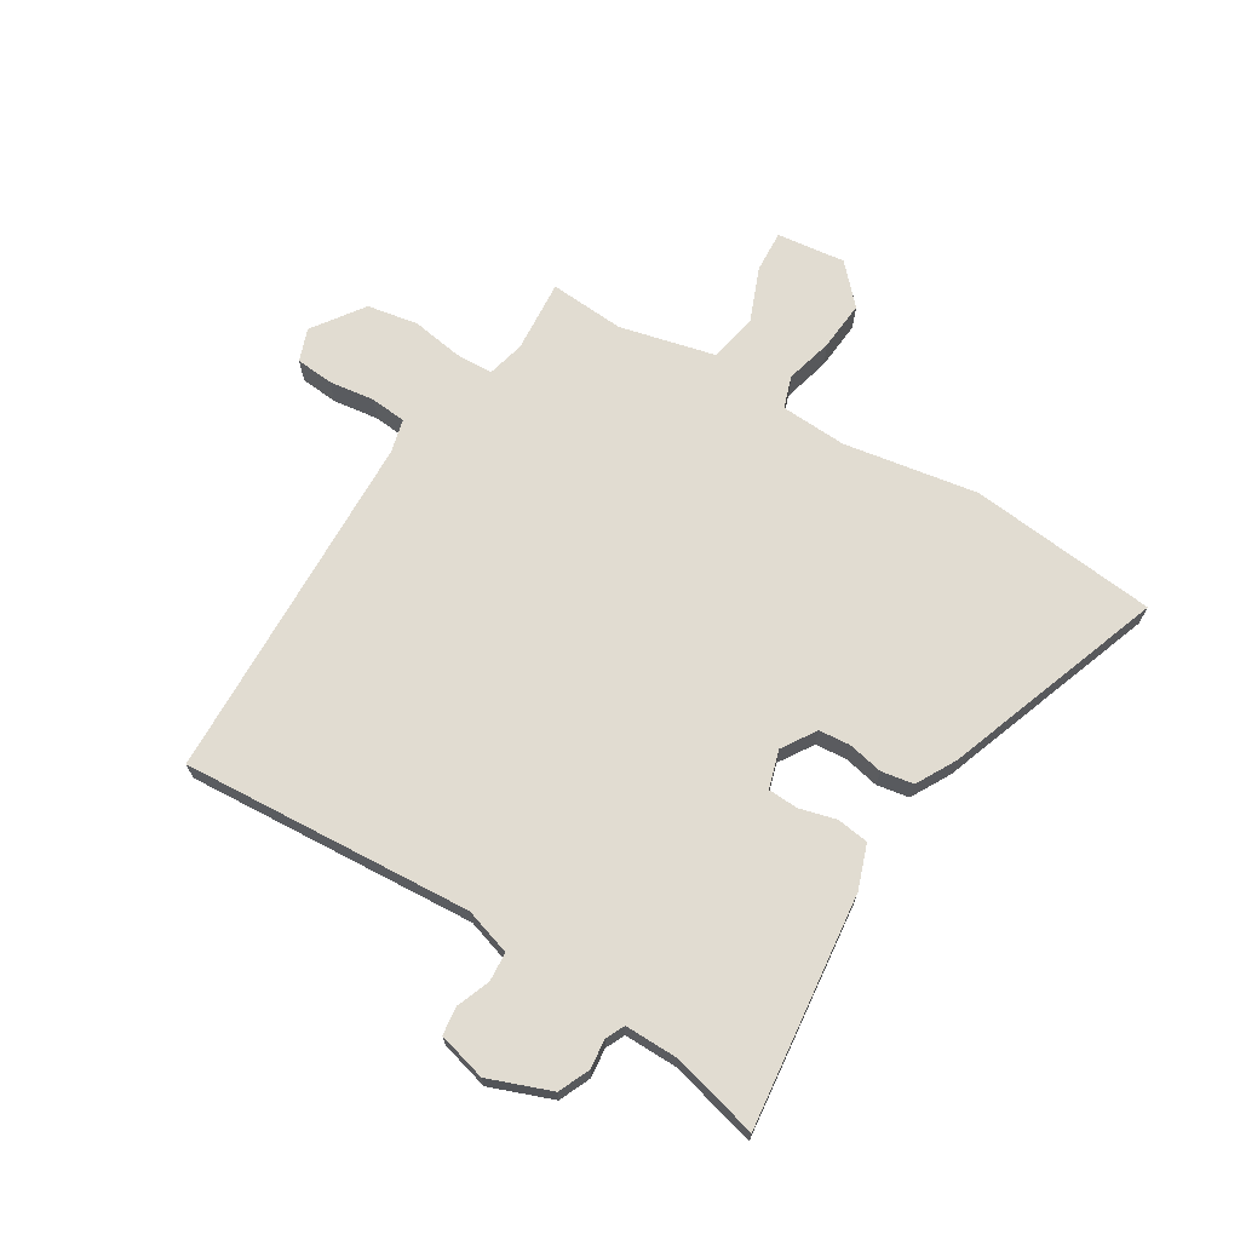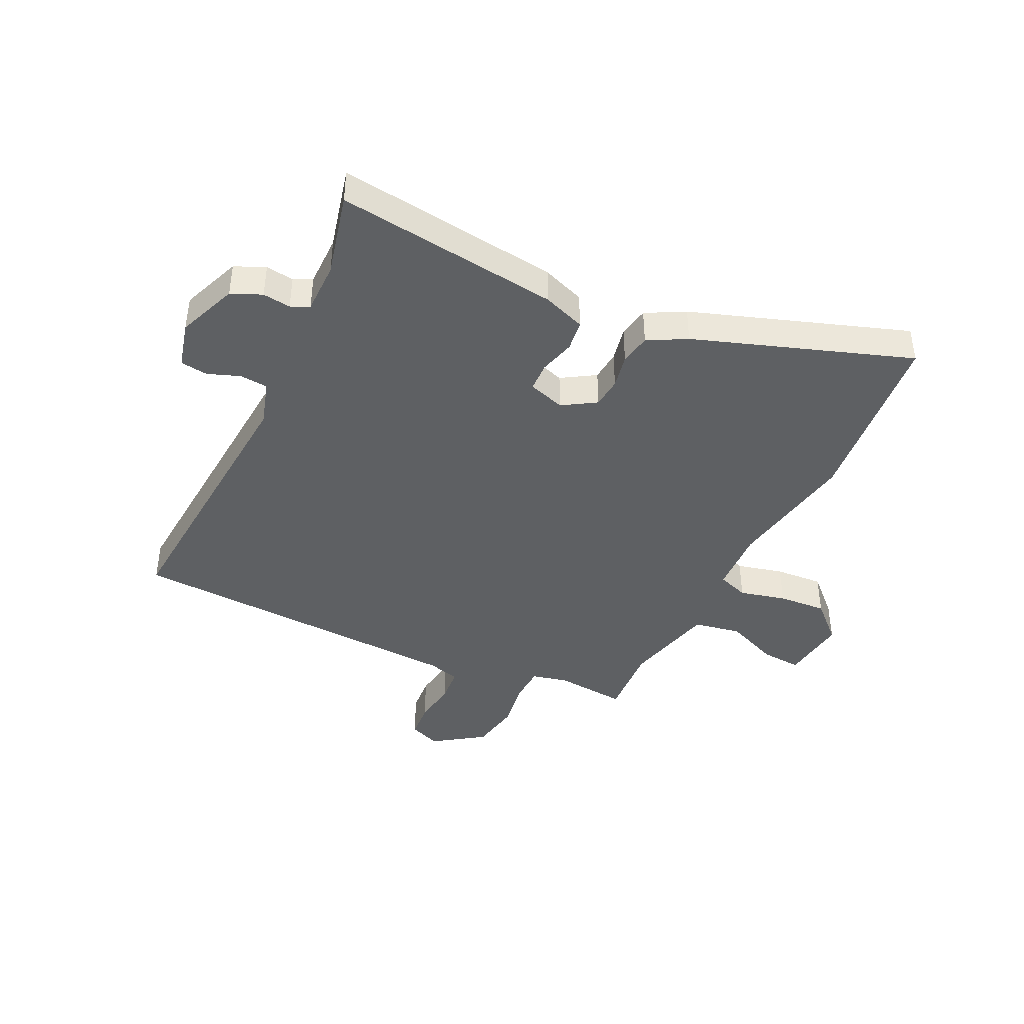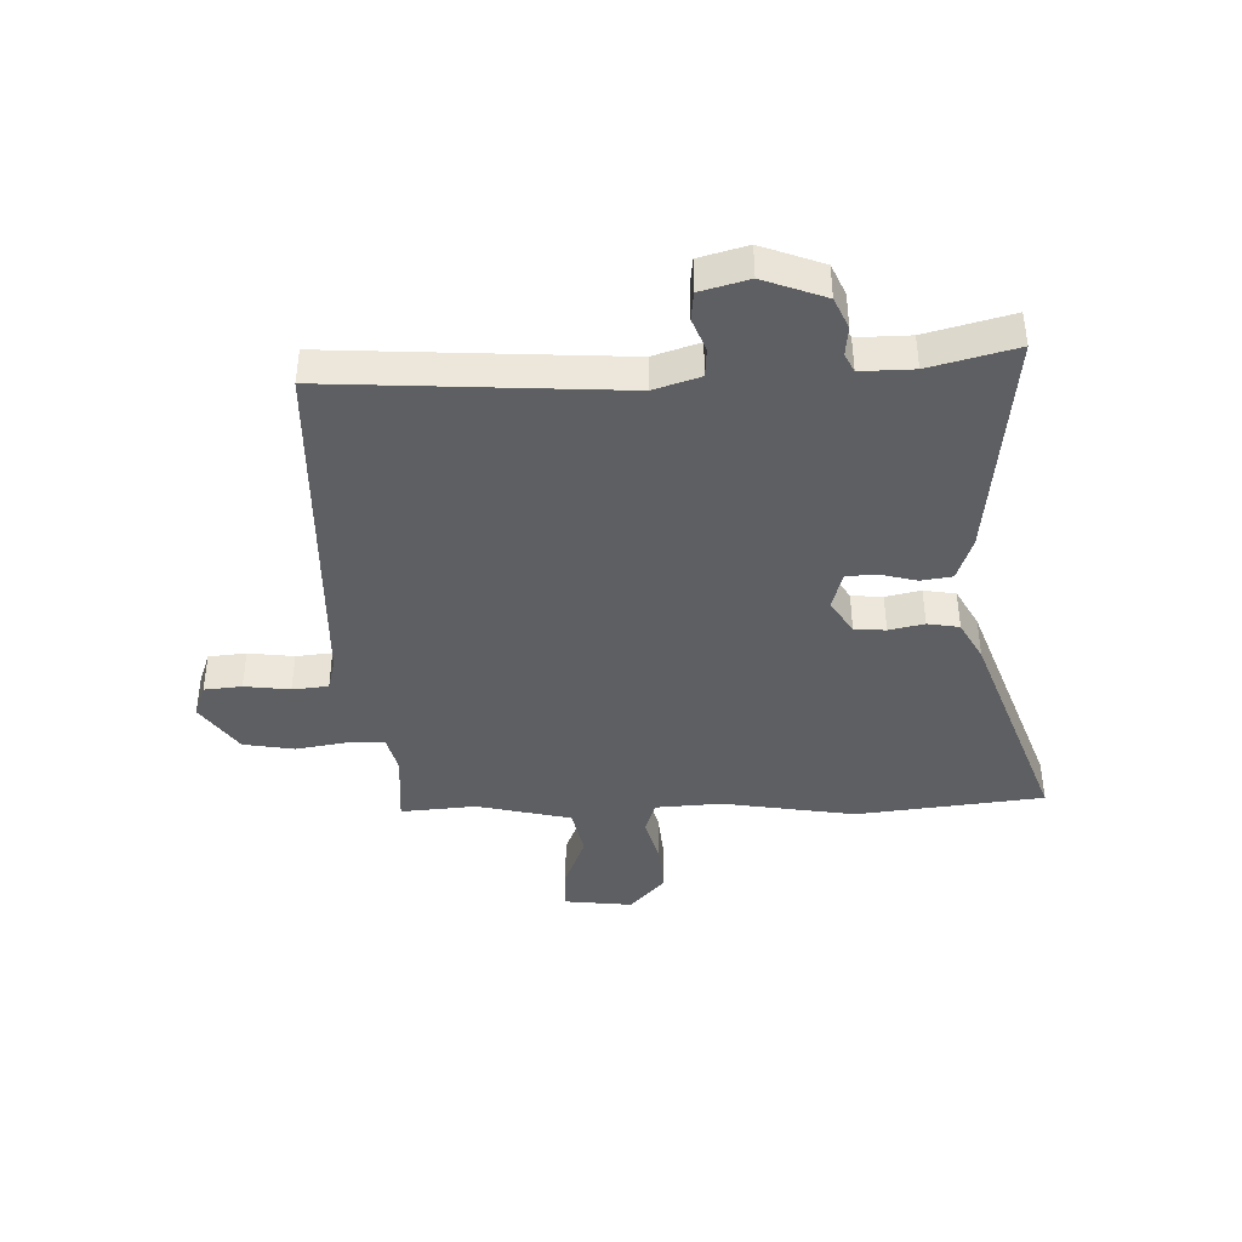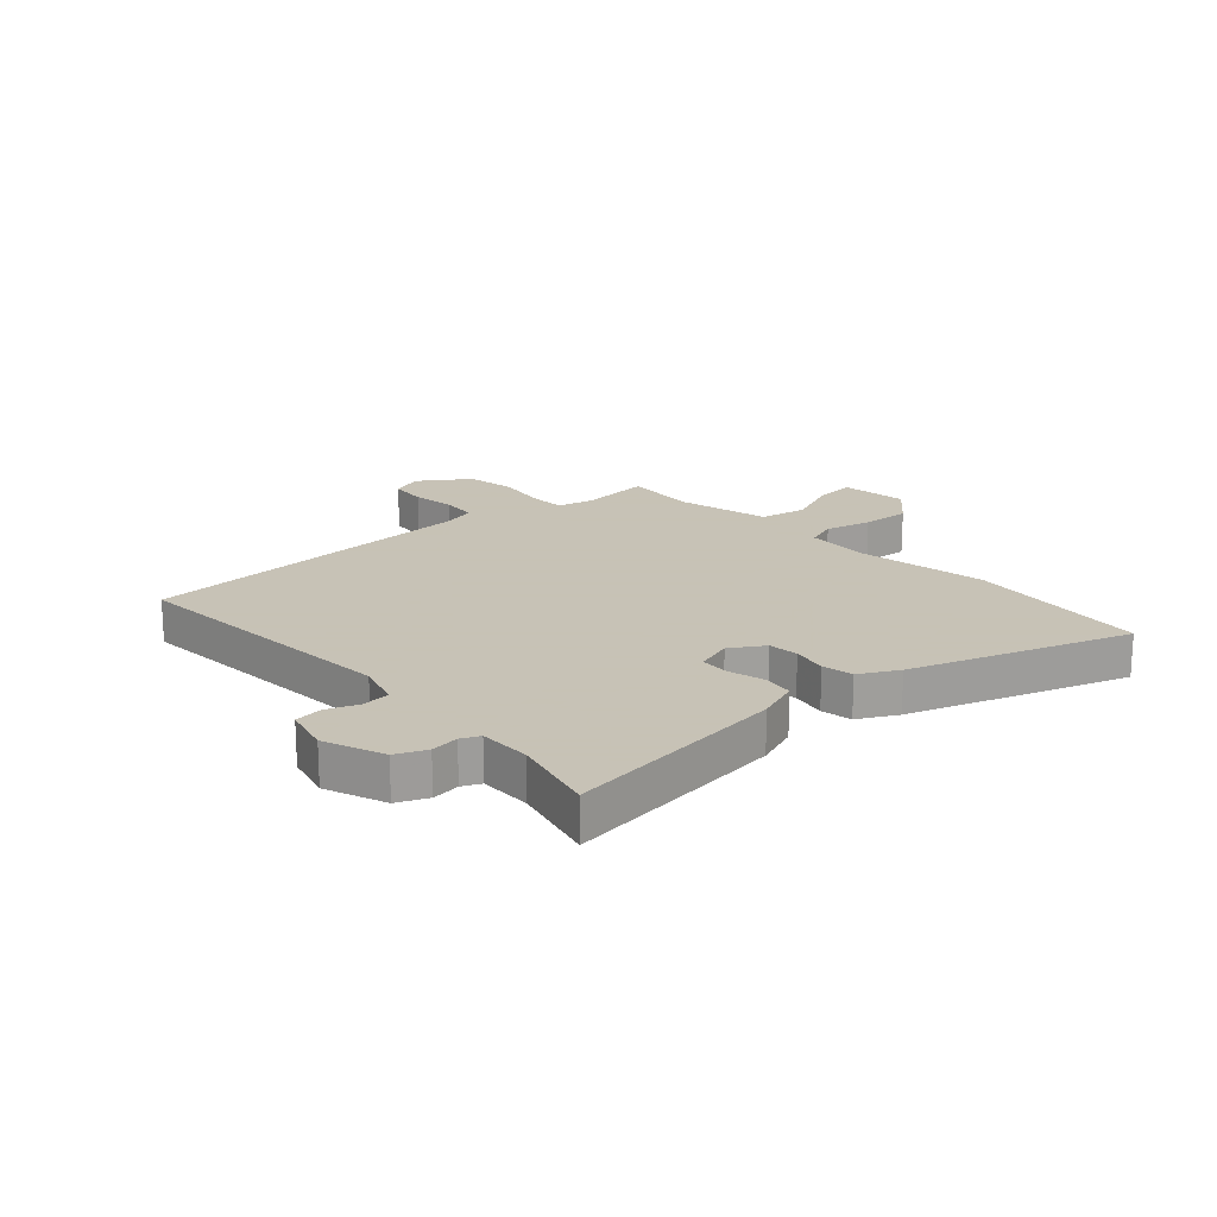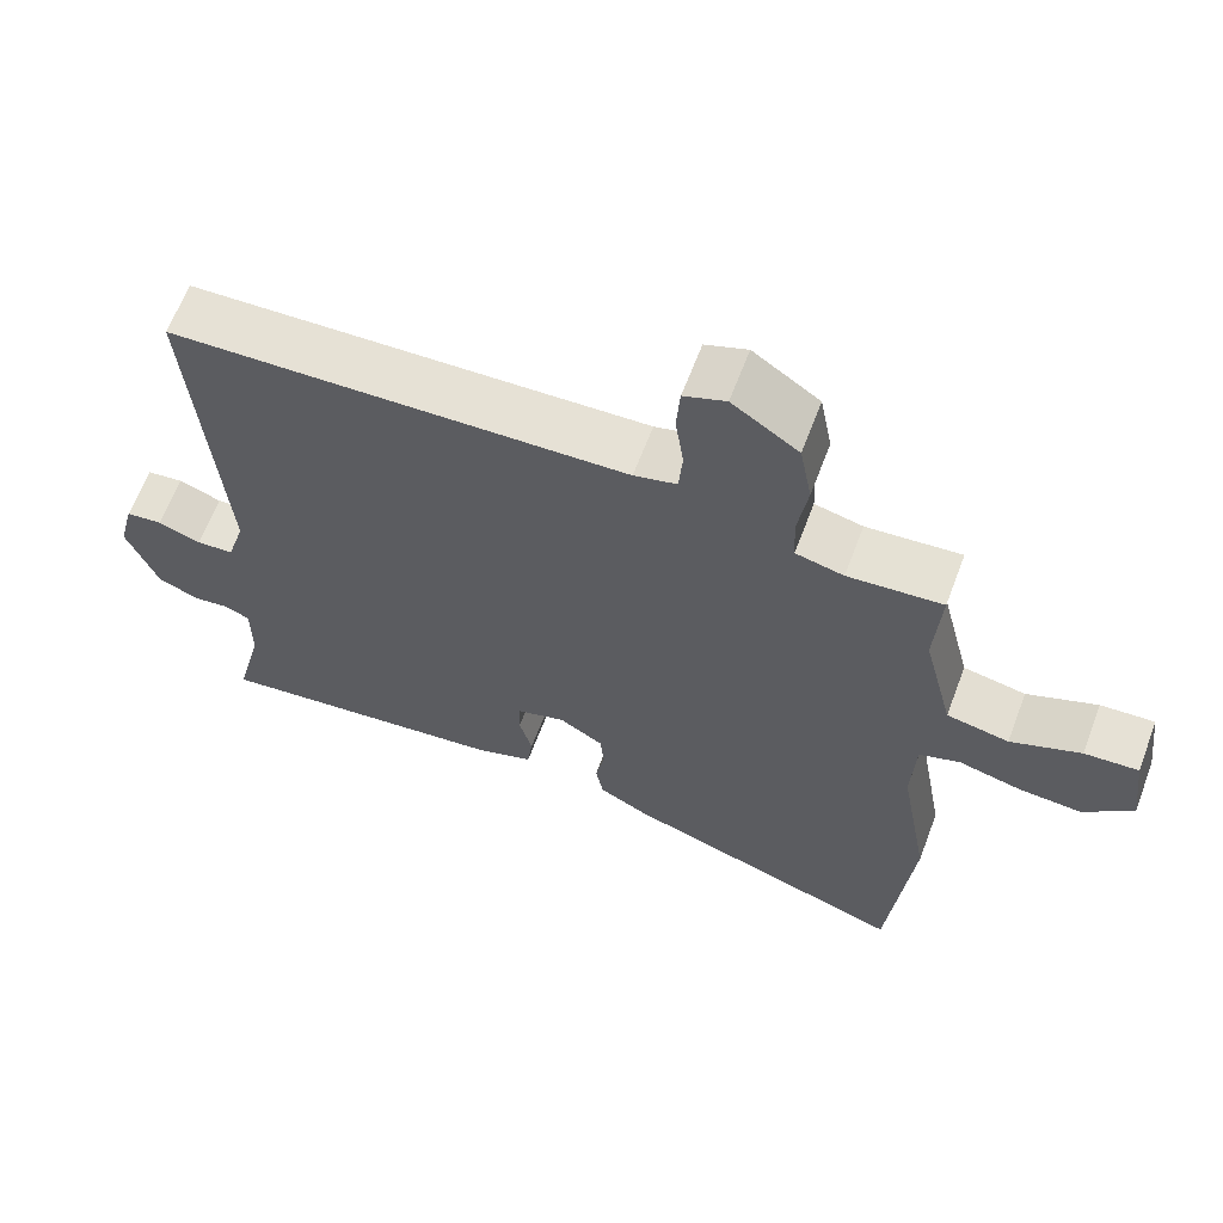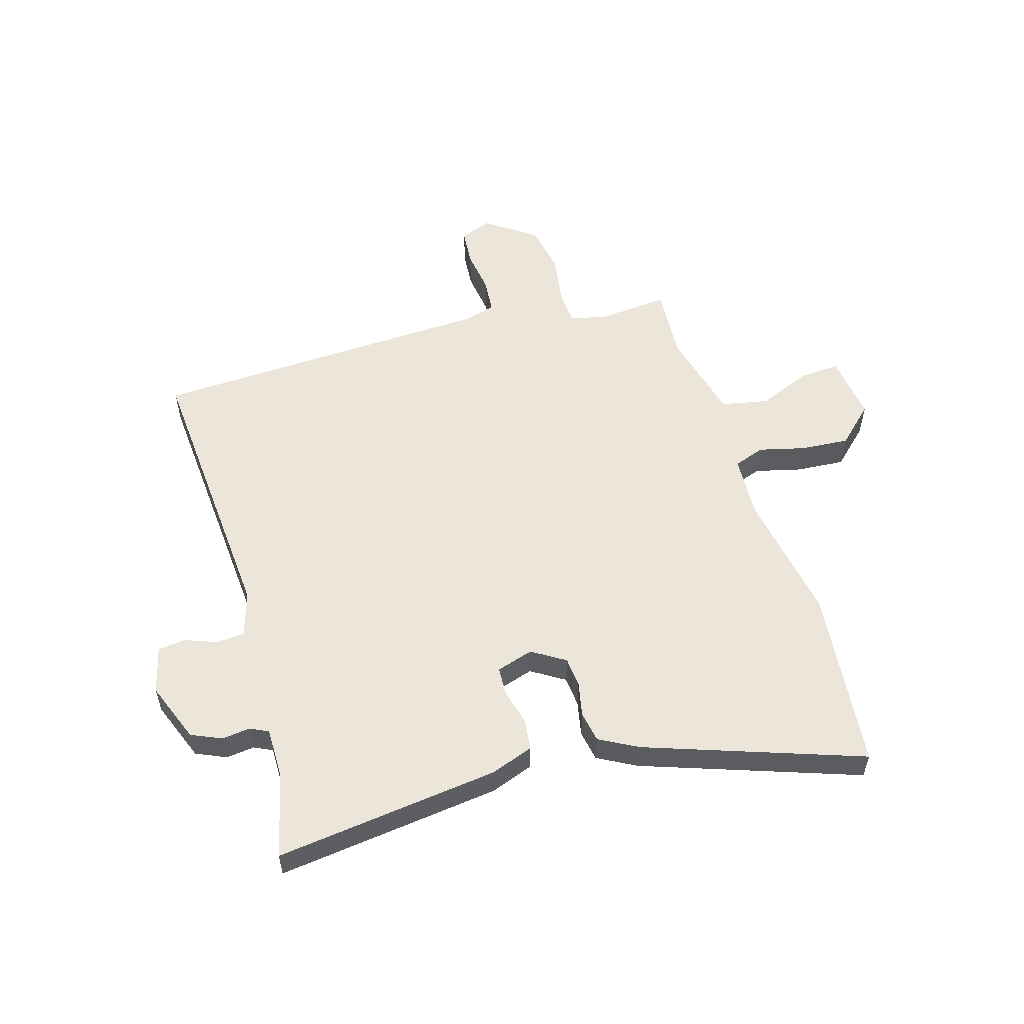
<metadata>
{"format":"obj","ext":"obj","renderer":"f3d","projection":"perspective","resolution":1024,"background":"white","views":[{"elev":69.0,"azim":122.0,"up":"+Y"},{"elev":-42.4,"azim":154.3,"up":"+Y"},{"elev":-41.5,"azim":92.7,"up":"+Y"},{"elev":19.1,"azim":137.8,"up":"+Y"},{"elev":63.9,"azim":-159.3,"up":"+Z"},{"elev":55.4,"azim":163.6,"up":"+Y"}]}
</metadata>
<code>
v 0.515 0.07 0.497
v 0.478 0.07 0.005
v 0.502 0.07 -0.074
v 0.551 0.07 -0.078
v 0.607 0.07 -0.057
v 0.655 0.07 -0.063
v 0.676 0.07 -0.145
v 0.635 0.07 -0.25
v 0.582 0.07 -0.273
v 0.533 0.07 -0.267
v 0.501 0.07 -0.282
v 0.501 0.07 -0.372
v 0.537 0.07 -0.519
v 0.146 0.07 -0.47
v 0.072 0.07 -0.443
v 0.065 0.07 -0.389
v 0.082 0.07 -0.327
v 0.08 0.07 -0.276
v 0.016 0.07 -0.256
v -0.042 0.07 -0.292
v -0.047 0.07 -0.345
v -0.035 0.07 -0.405
v -0.045 0.07 -0.459
v -0.112 0.07 -0.495
v -0.488 0.07 -0.625
v -0.519 0.07 -0.307
v -0.479 0.07 -0.081
v -0.484 0.07 0.031
v -0.538 0.07 0.05
v -0.619 0.07 0.03
v -0.703 0.07 0.024
v -0.767 0.07 0.085
v -0.752 0.07 0.201
v -0.681 0.07 0.196
v -0.589 0.07 0.158
v -0.507 0.07 0.174
v -0.467 0.07 0.334
v -0.475 0.07 0.462
v -0.351 0.07 0.451
v -0.288 0.07 0.466
v -0.285 0.07 0.529
v -0.298 0.07 0.616
v -0.282 0.07 0.702
v -0.195 0.07 0.762
v -0.14 0.07 0.741
v -0.135 0.07 0.677
v -0.146 0.07 0.6
v -0.141 0.07 0.539
v -0.085 0.07 0.524
v 0.515 0 0.497
v 0.478 0 0.005
v 0.502 0 -0.074
v 0.551 0 -0.078
v 0.607 0 -0.057
v 0.655 0 -0.063
v 0.676 0 -0.145
v 0.635 0 -0.25
v 0.582 0 -0.273
v 0.533 0 -0.267
v 0.501 0 -0.282
v 0.501 0 -0.372
v 0.537 0 -0.519
v 0.146 0 -0.47
v 0.072 0 -0.443
v 0.065 0 -0.389
v 0.082 0 -0.327
v 0.08 0 -0.276
v 0.016 0 -0.256
v -0.042 0 -0.292
v -0.047 0 -0.345
v -0.035 0 -0.405
v -0.045 0 -0.459
v -0.112 0 -0.495
v -0.488 0 -0.625
v -0.519 0 -0.307
v -0.479 0 -0.081
v -0.484 0 0.031
v -0.538 0 0.05
v -0.619 0 0.03
v -0.703 0 0.024
v -0.767 0 0.085
v -0.752 0 0.201
v -0.681 0 0.196
v -0.589 0 0.158
v -0.507 0 0.174
v -0.467 0 0.334
v -0.475 0 0.462
v -0.351 0 0.451
v -0.288 0 0.466
v -0.285 0 0.529
v -0.298 0 0.616
v -0.282 0 0.702
v -0.195 0 0.762
v -0.14 0 0.741
v -0.135 0 0.677
v -0.146 0 0.6
v -0.141 0 0.539
v -0.085 0 0.524
f 44 45 46 47
f 44 47 48
f 41 42 43 44
f 40 41 44 48
f 37 38 39
f 36 37 39 40
f 32 33 34 35
f 32 35 36
f 29 30 31 32
f 29 32 36
f 28 29 36 40
f 24 25 26 27
f 21 22 23 24
f 20 21 24 27
f 19 20 27 28
f 14 15 16 17
f 12 13 14 17
f 11 12 17 18
f 10 11 18 19
f 8 9 10
f 4 5 6 7
f 3 4 7 8
f 49 1 2
f 49 2 3
f 28 40 48 49
f 10 19 28 49
f 3 8 10 49
f 96 95 94 93
f 97 96 93
f 93 92 91 90
f 97 93 90 89
f 88 87 86
f 89 88 86 85
f 84 83 82 81
f 85 84 81
f 81 80 79 78
f 85 81 78
f 89 85 78 77
f 76 75 74 73
f 73 72 71 70
f 76 73 70 69
f 77 76 69 68
f 66 65 64 63
f 66 63 62 61
f 67 66 61 60
f 68 67 60 59
f 59 58 57
f 56 55 54 53
f 57 56 53 52
f 51 50 98
f 52 51 98
f 98 97 89 77
f 98 77 68 59
f 98 59 57 52
f 1 50 51 2
f 2 51 52 3
f 3 52 53 4
f 4 53 54 5
f 5 54 55 6
f 6 55 56 7
f 7 56 57 8
f 8 57 58 9
f 9 58 59 10
f 10 59 60 11
f 11 60 61 12
f 12 61 62 13
f 13 62 63 14
f 14 63 64 15
f 15 64 65 16
f 16 65 66 17
f 17 66 67 18
f 18 67 68 19
f 19 68 69 20
f 20 69 70 21
f 21 70 71 22
f 22 71 72 23
f 23 72 73 24
f 24 73 74 25
f 25 74 75 26
f 26 75 76 27
f 27 76 77 28
f 28 77 78 29
f 29 78 79 30
f 30 79 80 31
f 31 80 81 32
f 32 81 82 33
f 33 82 83 34
f 34 83 84 35
f 35 84 85 36
f 36 85 86 37
f 37 86 87 38
f 38 87 88 39
f 39 88 89 40
f 40 89 90 41
f 41 90 91 42
f 42 91 92 43
f 43 92 93 44
f 44 93 94 45
f 45 94 95 46
f 46 95 96 47
f 47 96 97 48
f 48 97 98 49
f 49 98 50 1

</code>
